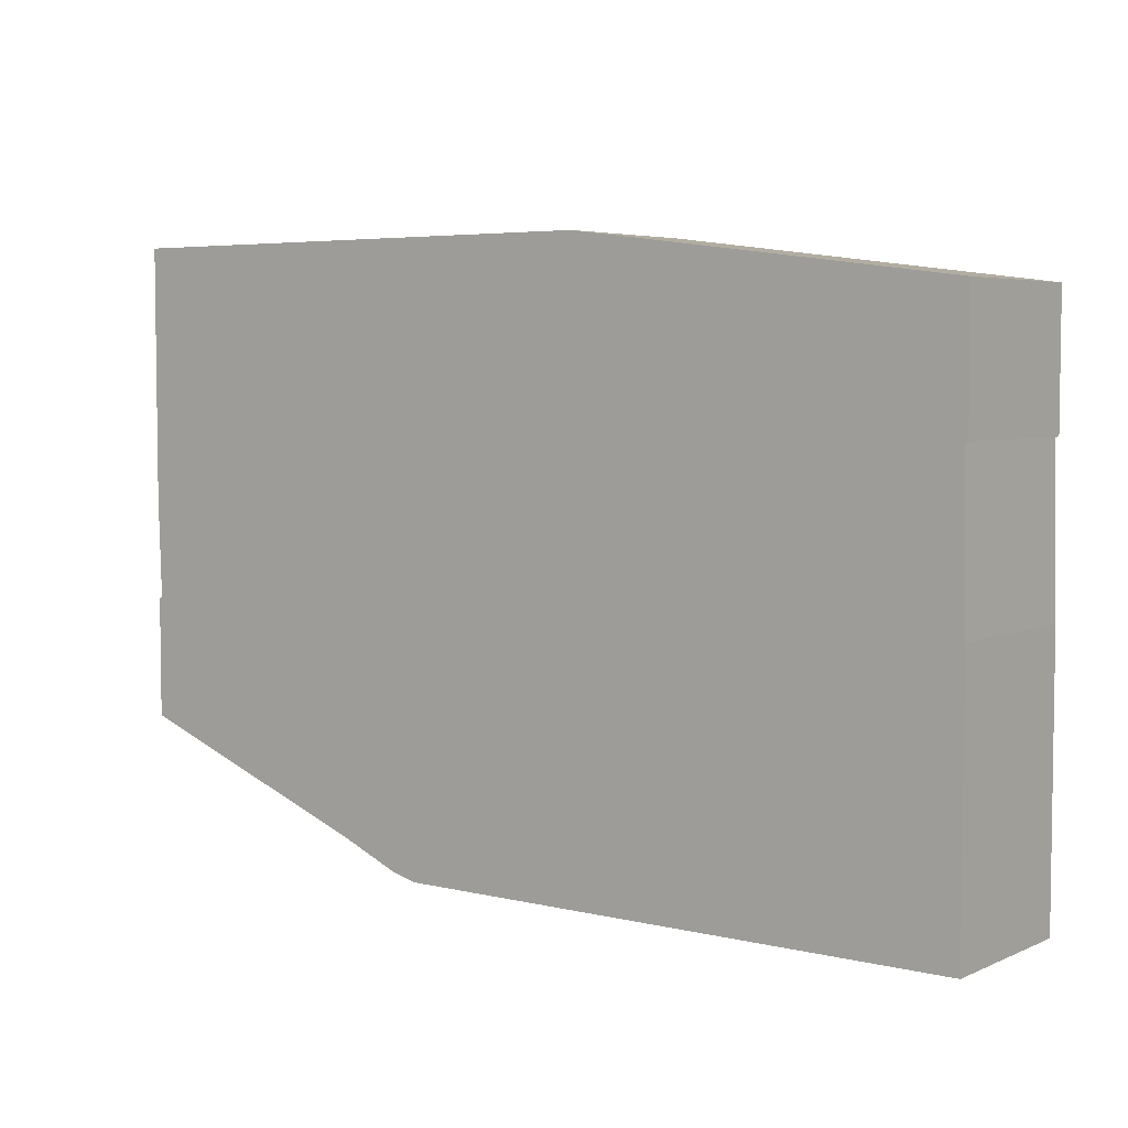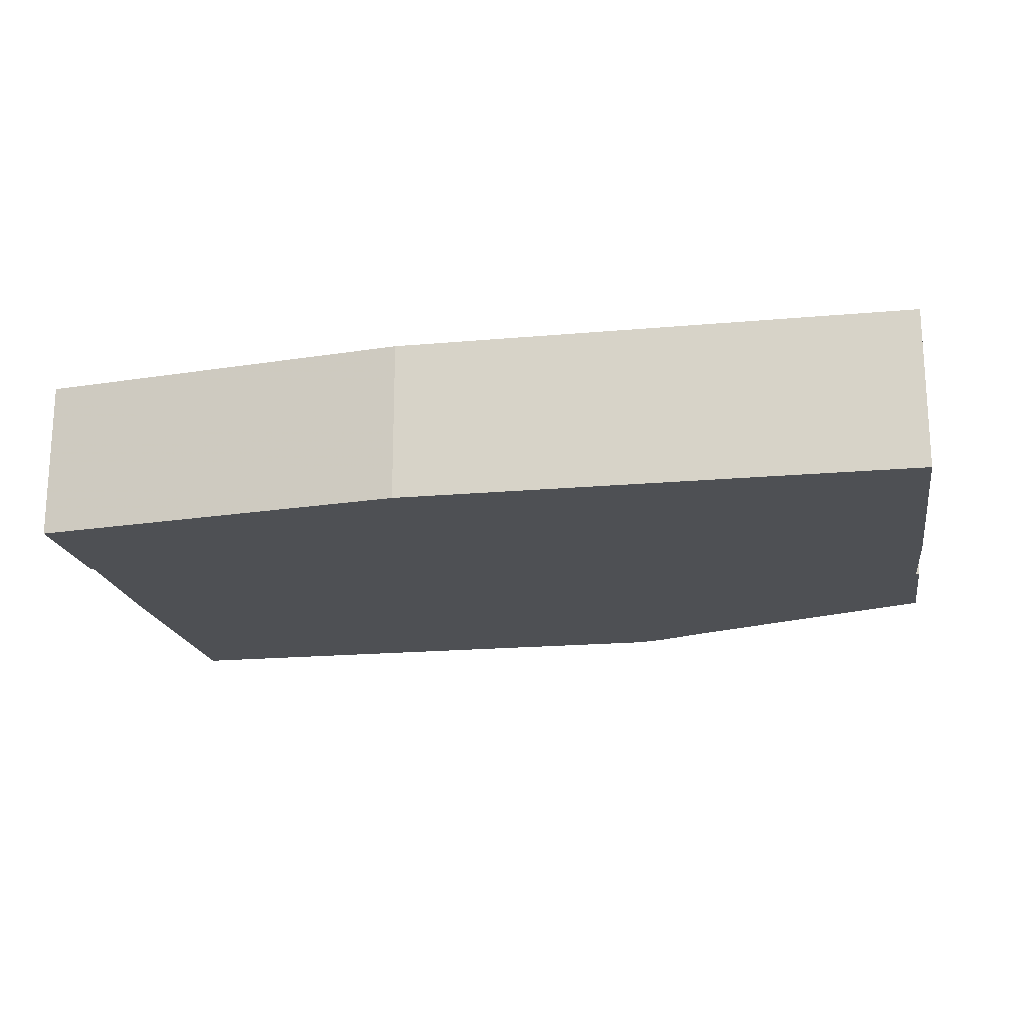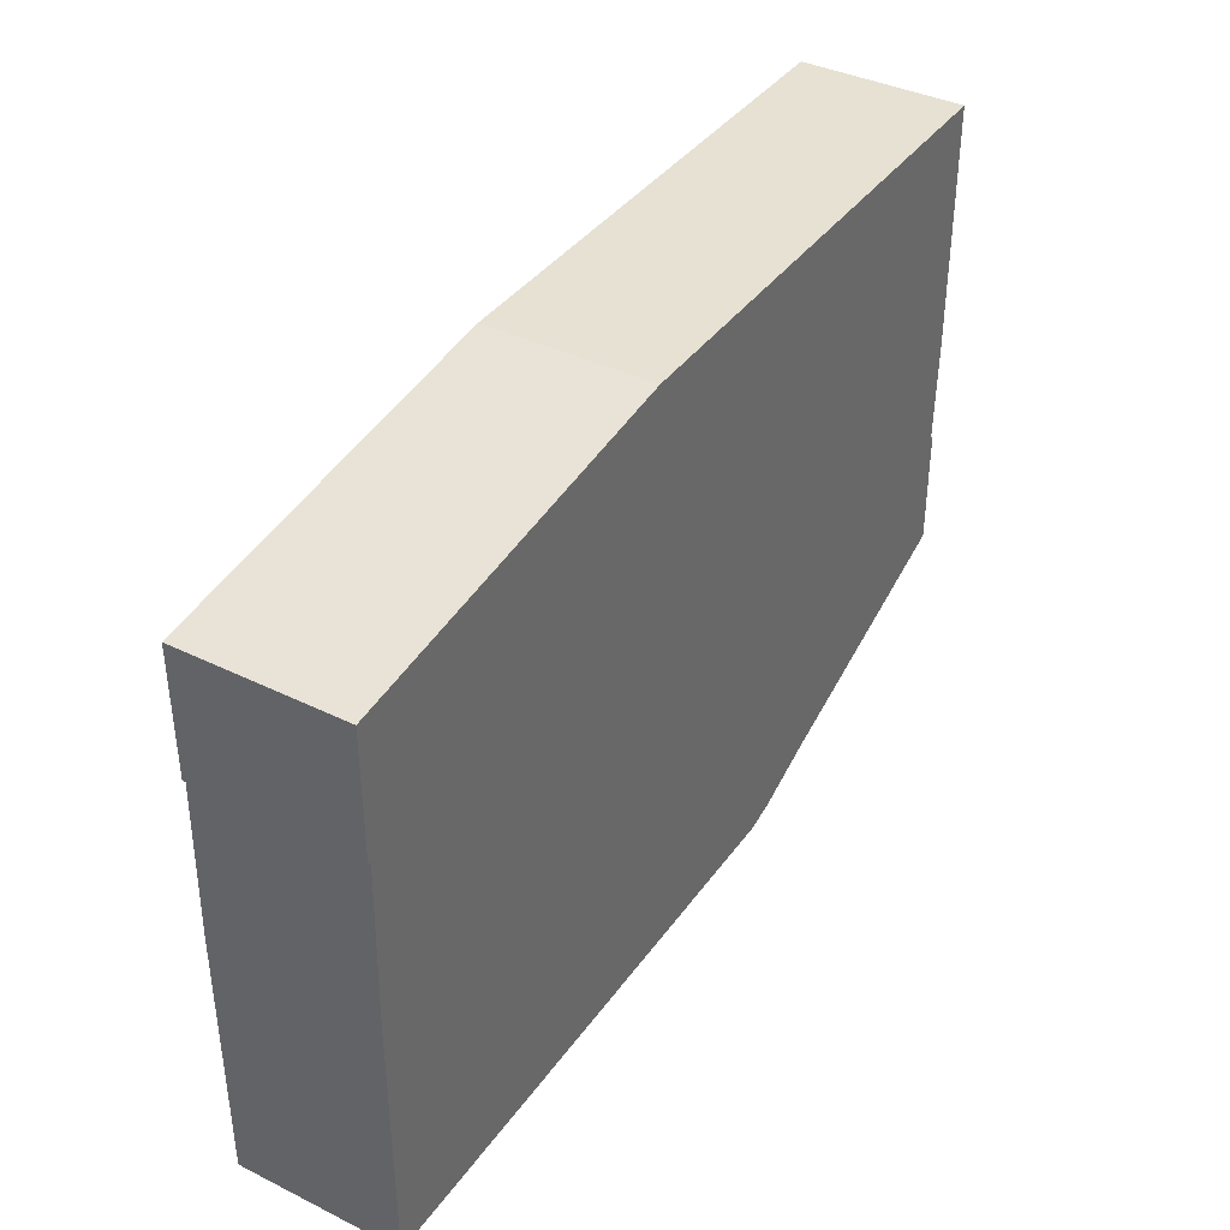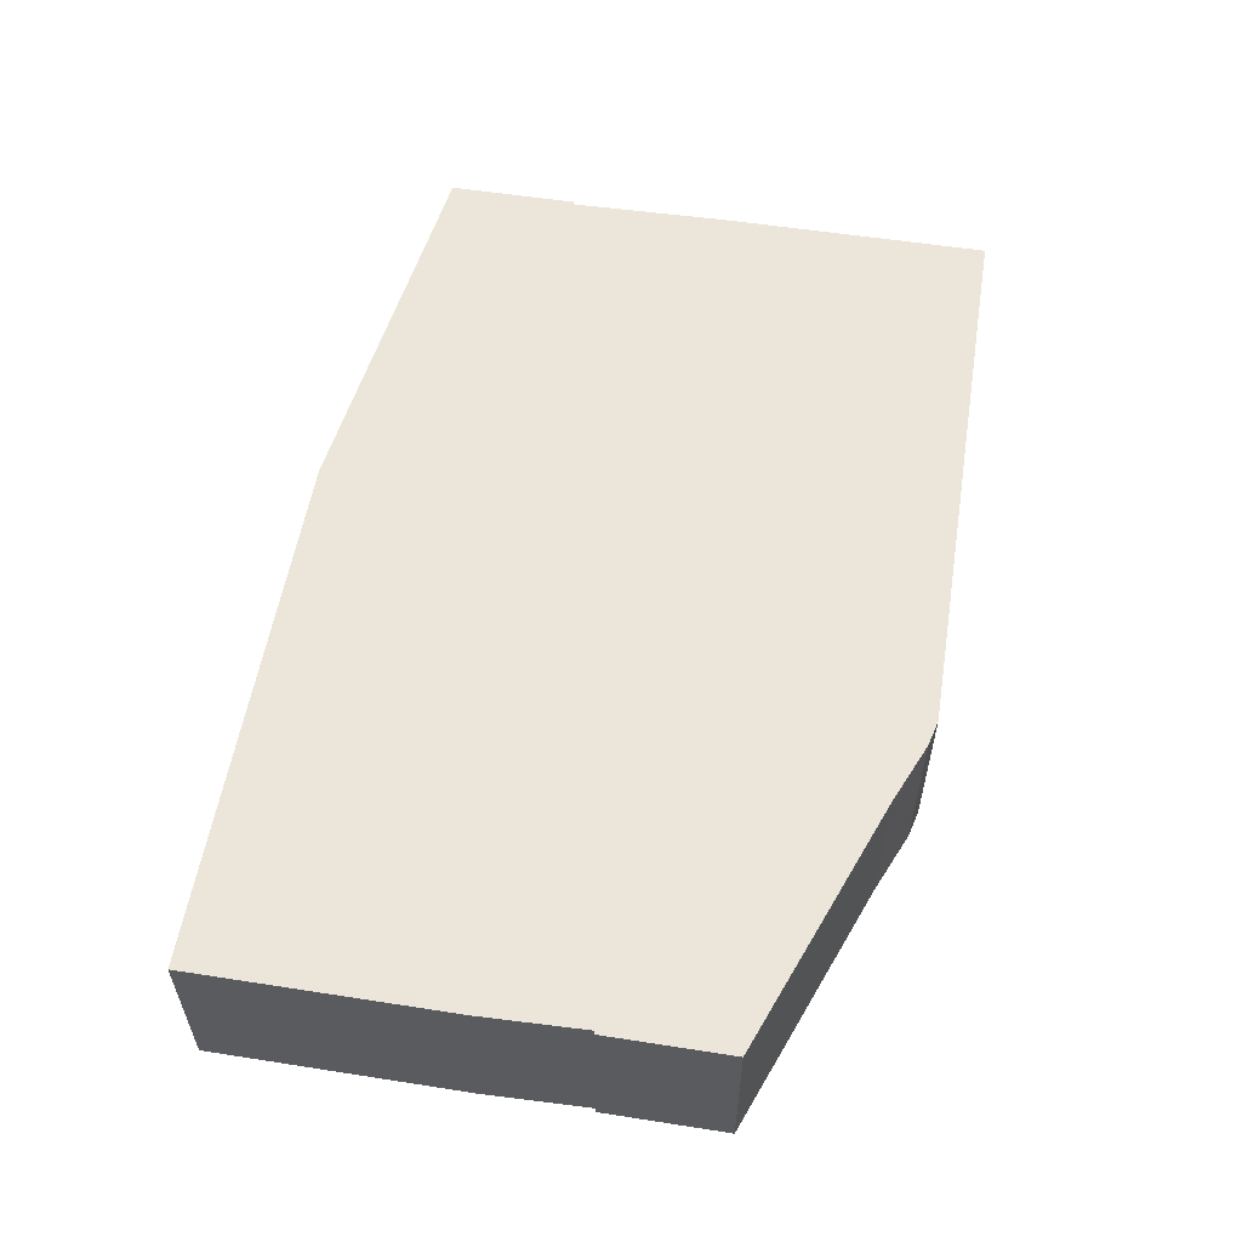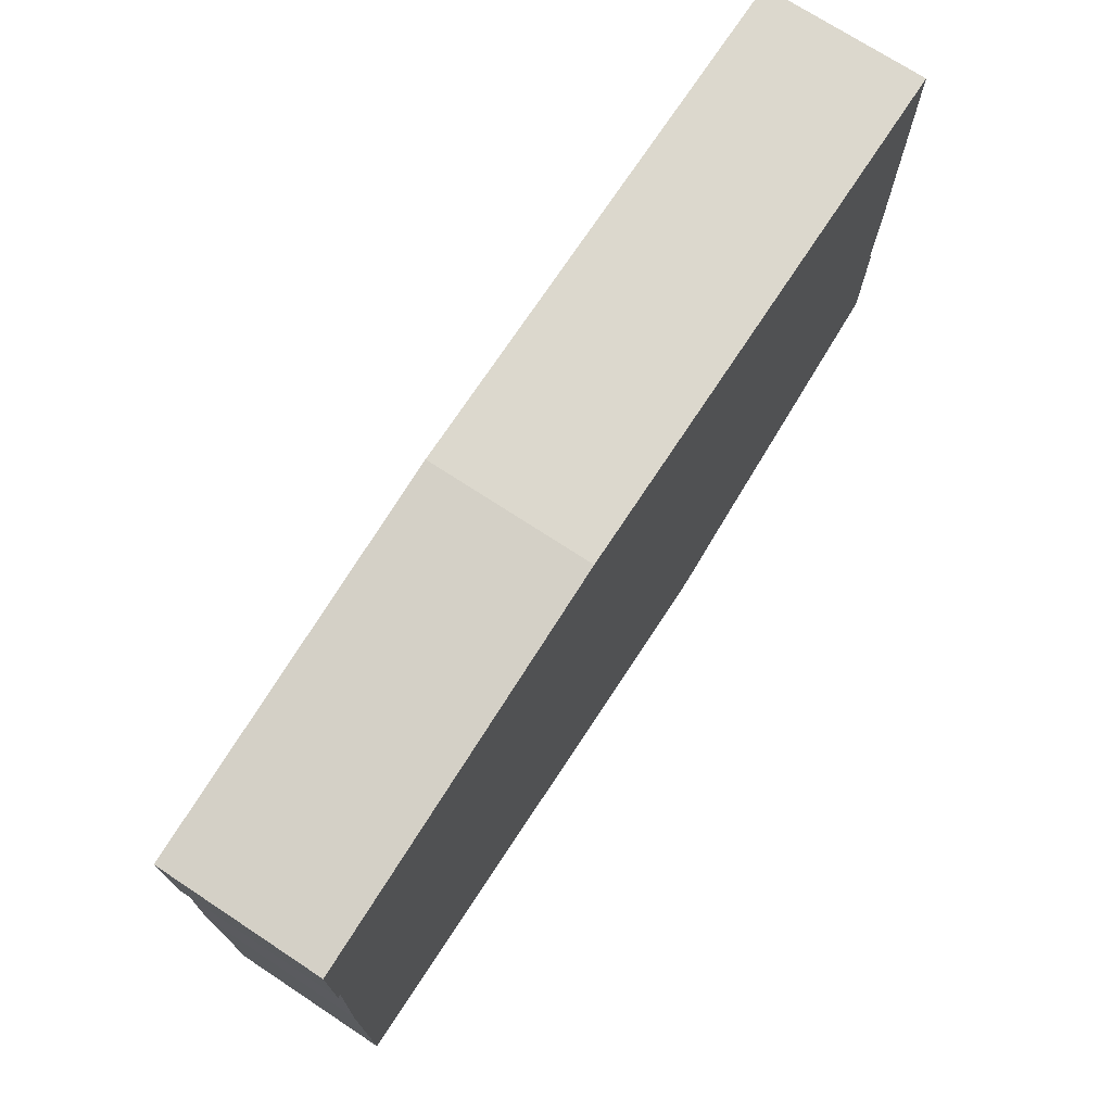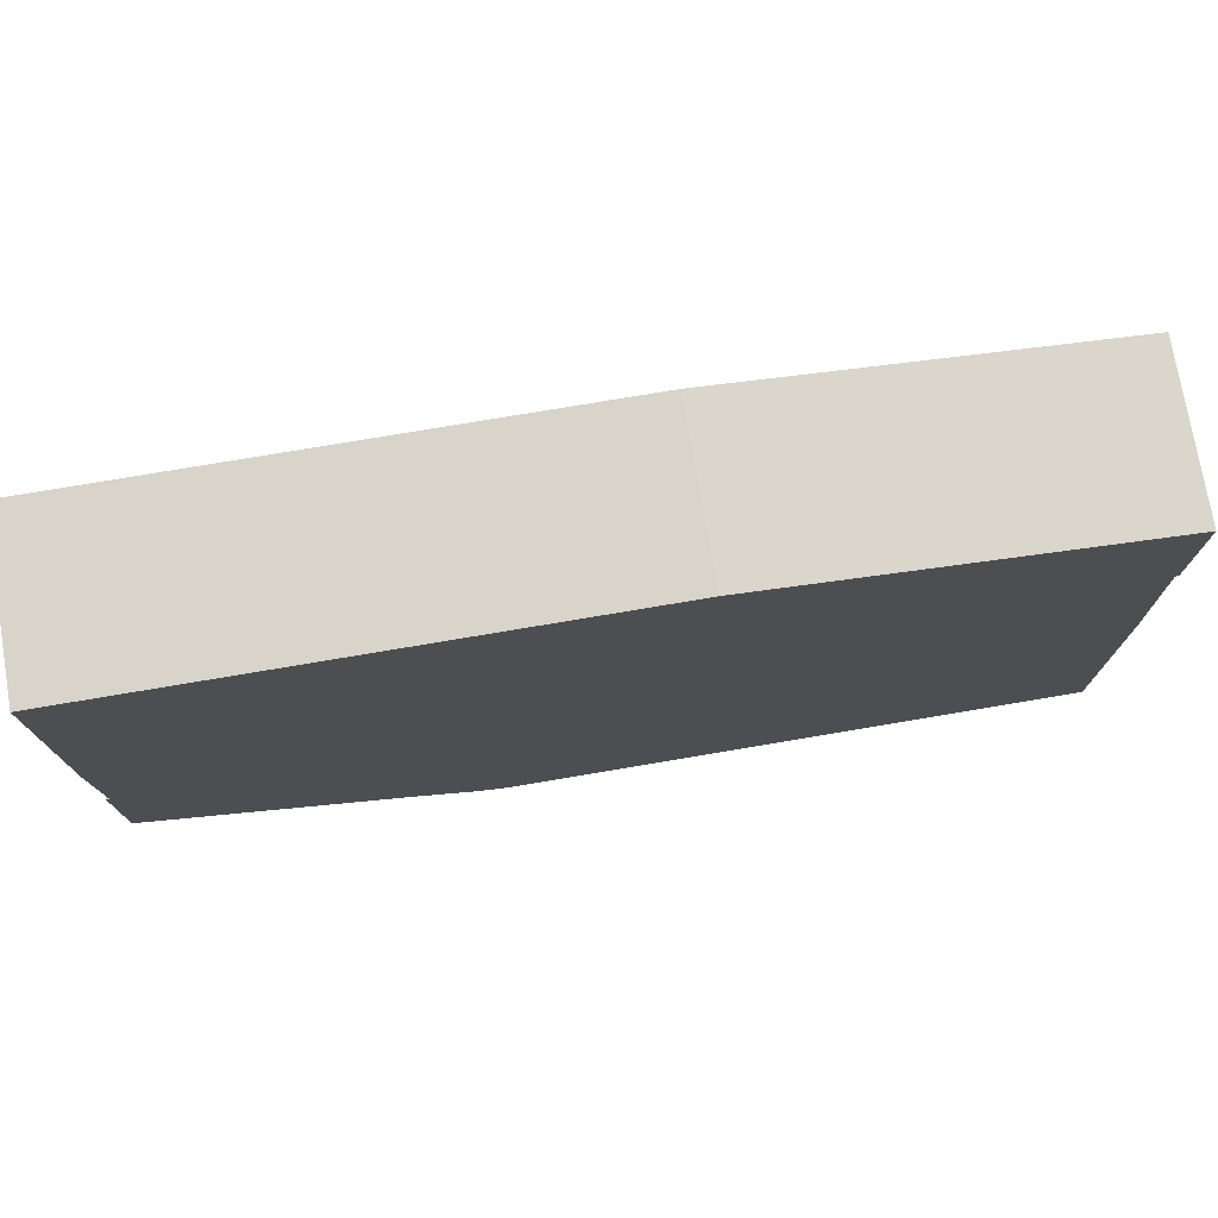
<metadata>
{"format":"obj","ext":"obj","renderer":"f3d","projection":"perspective","resolution":1024,"background":"white","views":[{"elev":4.9,"azim":37.0,"up":"+Y"},{"elev":-18.7,"azim":-170.2,"up":"+Z"},{"elev":38.7,"azim":121.7,"up":"+Y"},{"elev":55.8,"azim":-80.7,"up":"+Z"},{"elev":72.5,"azim":123.3,"up":"+Y"},{"elev":75.3,"azim":-9.6,"up":"+Y"}]}
</metadata>
<code>
g sbg_lostsector_dn_box19_m
v -1.38 1.07 0
v -1.37 0.76 0
v -1.38 0.76 0
v -1.38 0.39 0
v -0.61 0.1 0
v -0.42 0.02 0
v -0.34 0 0
v 1.4 0 0
v 1.4 0.82 0
v 1.39 1.3 0
v 1.4 1.3 0
v 1.4 1.69 0
v 0.22 1.84 0
v -1.38 1.84 0
v -1.38 1.07 0.5
v -1.37 0.76 0.5
v -1.38 0.76 0.5
v -1.38 0.39 0.5
v -0.61 0.1 0.5
v -0.42 0.02 0.5
v -0.34 0 0.5
v 1.4 0 0.5
v 1.4 0.82 0.5
v 1.39 1.3 0.5
v 1.4 1.3 0.5
v 1.4 1.69 0.5
v 0.22 1.84 0.5
v -1.38 1.84 0.5
g sbg_lostsector_dn_box19_m_0
f 14 13 1
f 11 10 12
f 10 13 12
f 13 10 9
f 13 9 7
f 9 8 7
f 13 7 5
f 7 6 5
f 4 3 2
f 5 4 2
f 13 5 1
f 5 2 1
f 14 27 13
f 27 14 28
f 1 28 14
f 28 1 15
f 11 24 10
f 24 11 25
f 12 25 11
f 25 12 26
f 13 26 12
f 26 13 27
f 10 23 9
f 23 10 24
f 8 21 7
f 21 8 22
f 9 22 8
f 22 9 23
f 6 19 5
f 19 6 20
f 7 20 6
f 20 7 21
f 3 16 2
f 16 3 17
f 4 17 3
f 17 4 18
f 5 18 4
f 18 5 19
f 2 15 1
f 15 2 16
f 15 27 28
f 26 24 25
f 26 27 24
f 23 24 27
f 21 23 27
f 21 22 23
f 19 21 27
f 19 20 21
f 16 17 18
f 16 18 19
f 15 19 27
f 15 16 19

</code>
